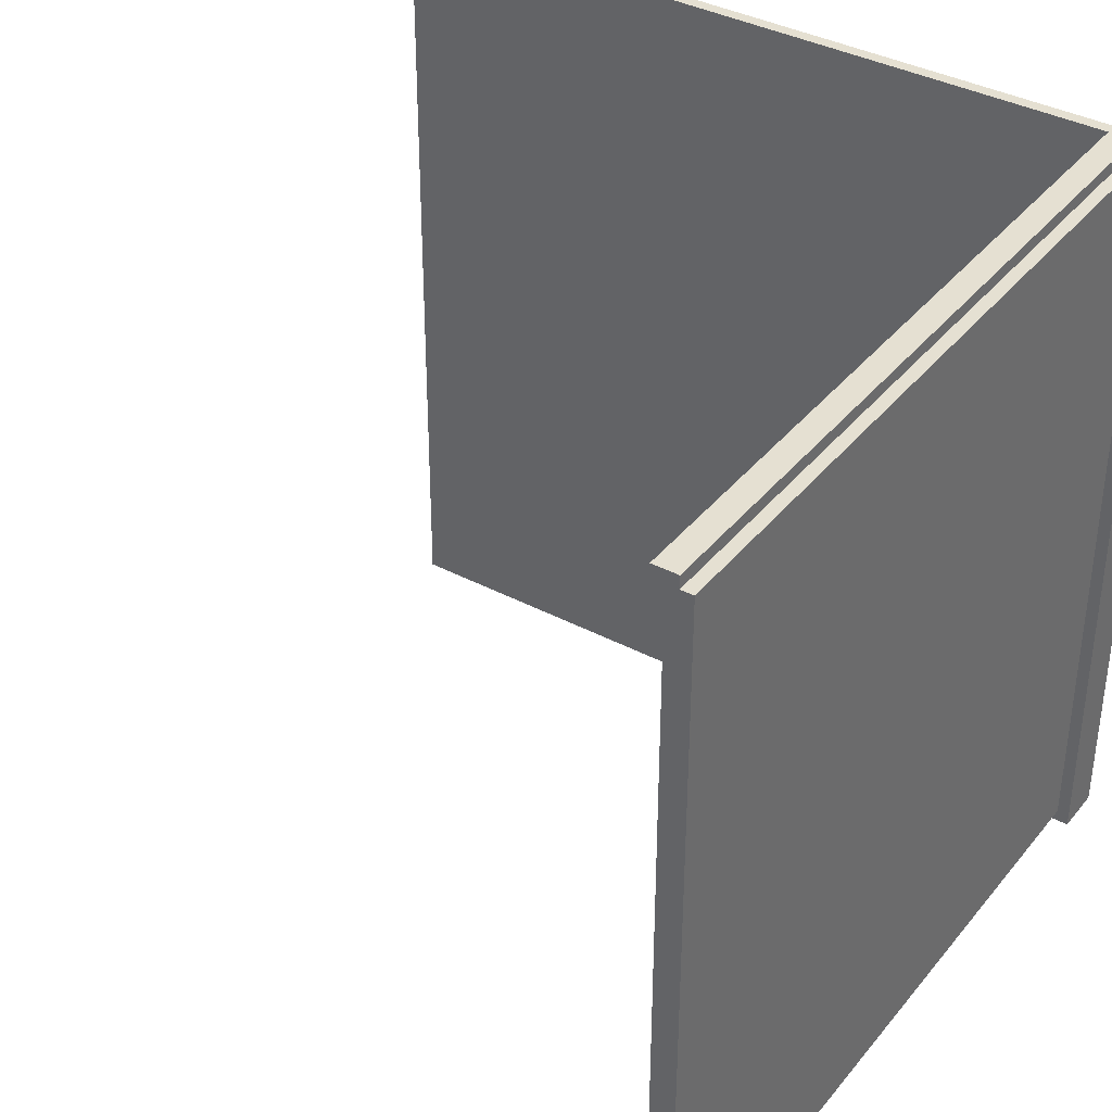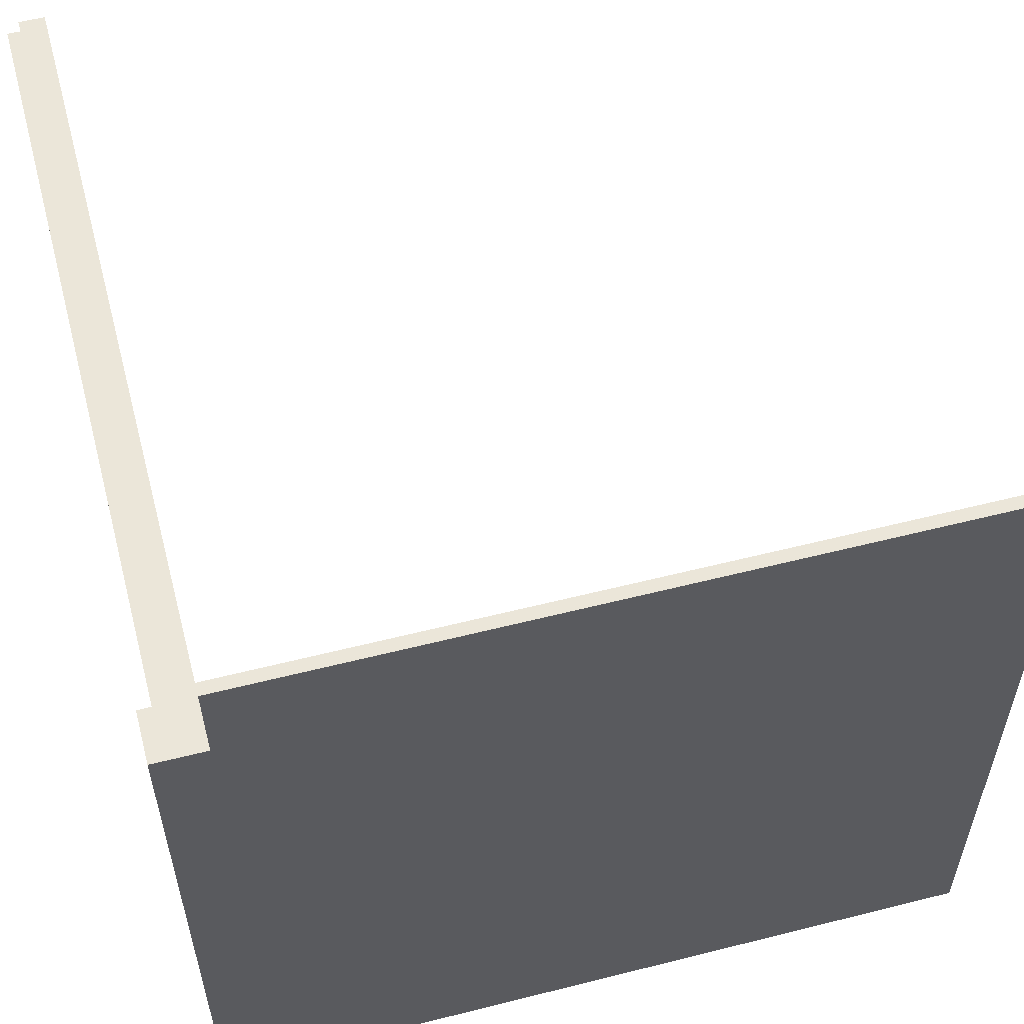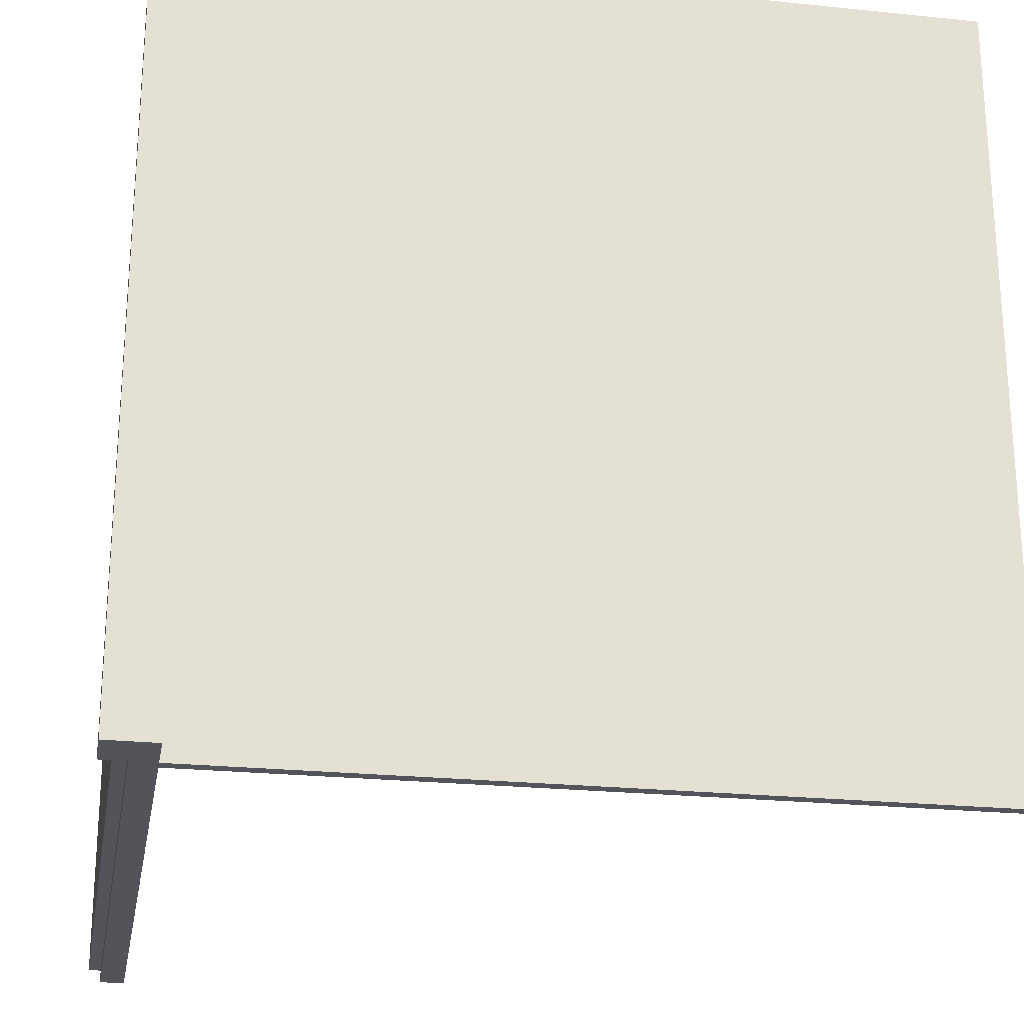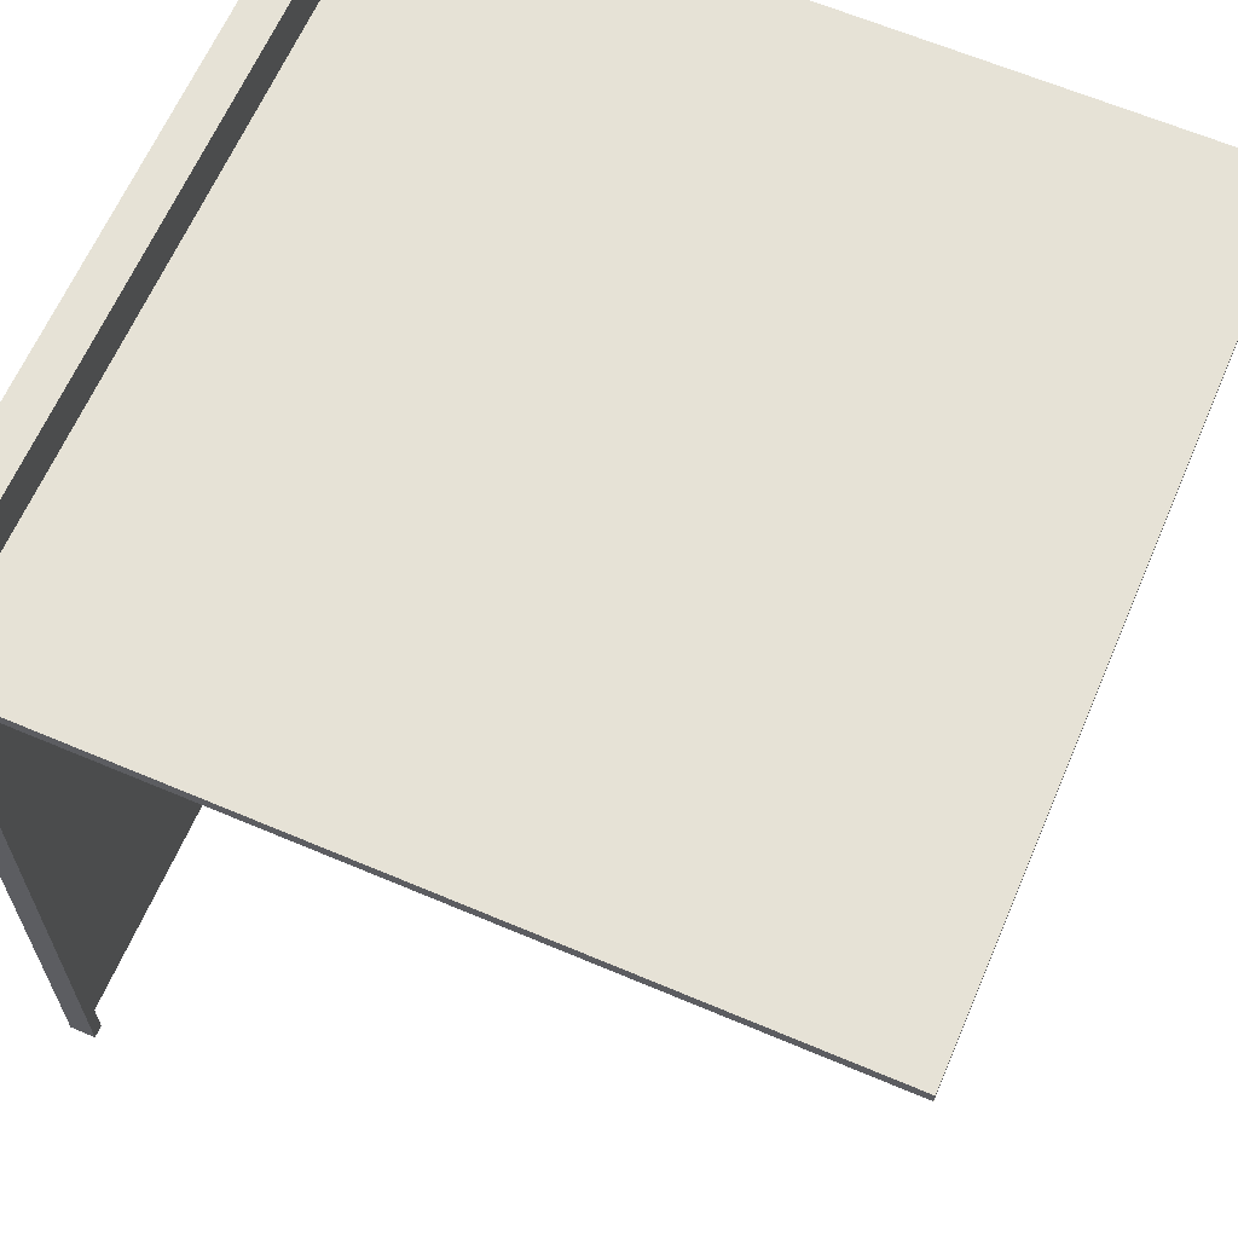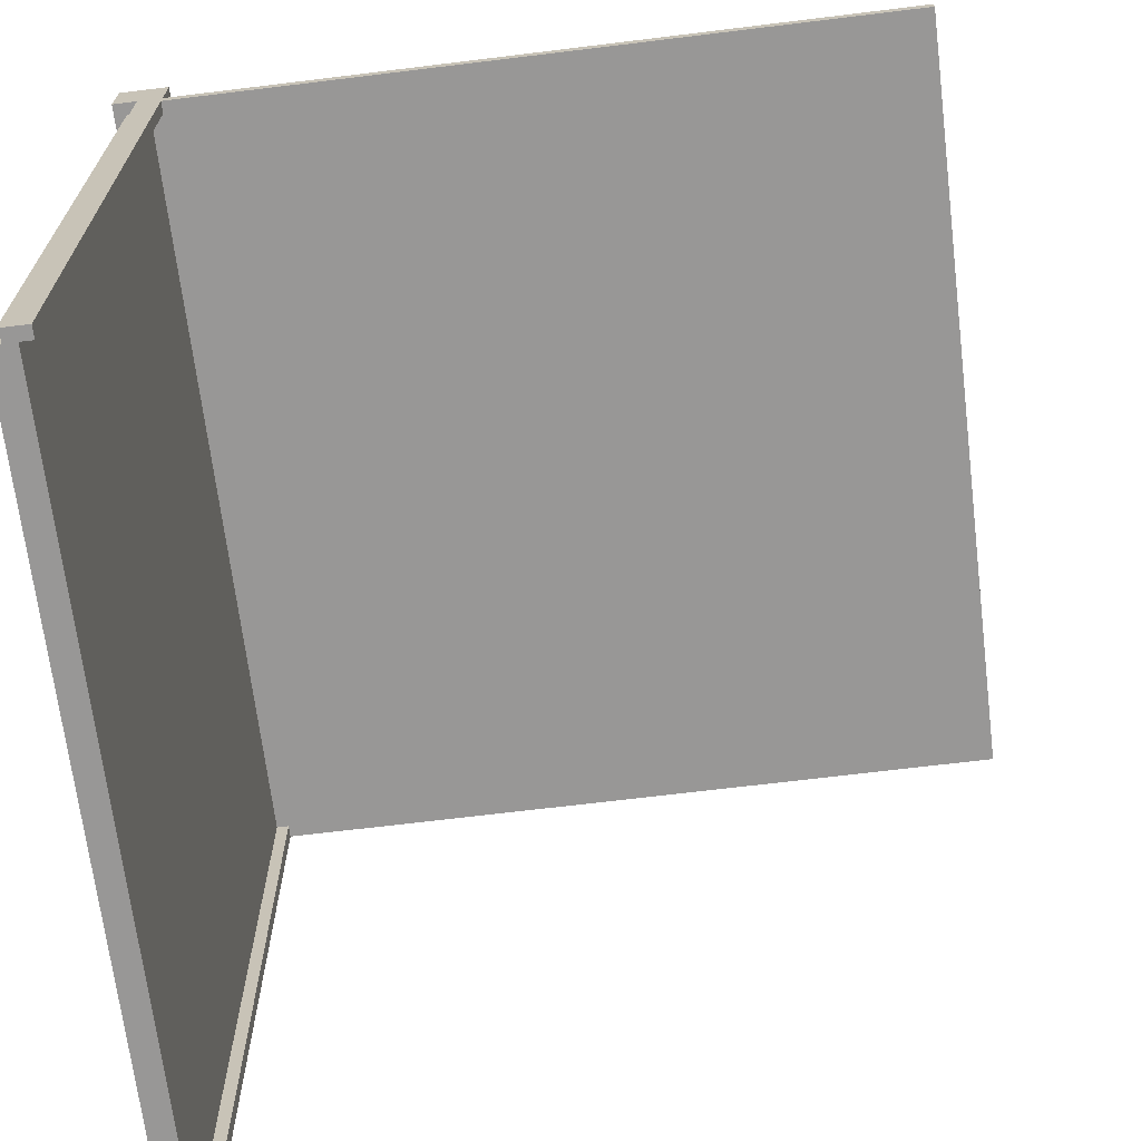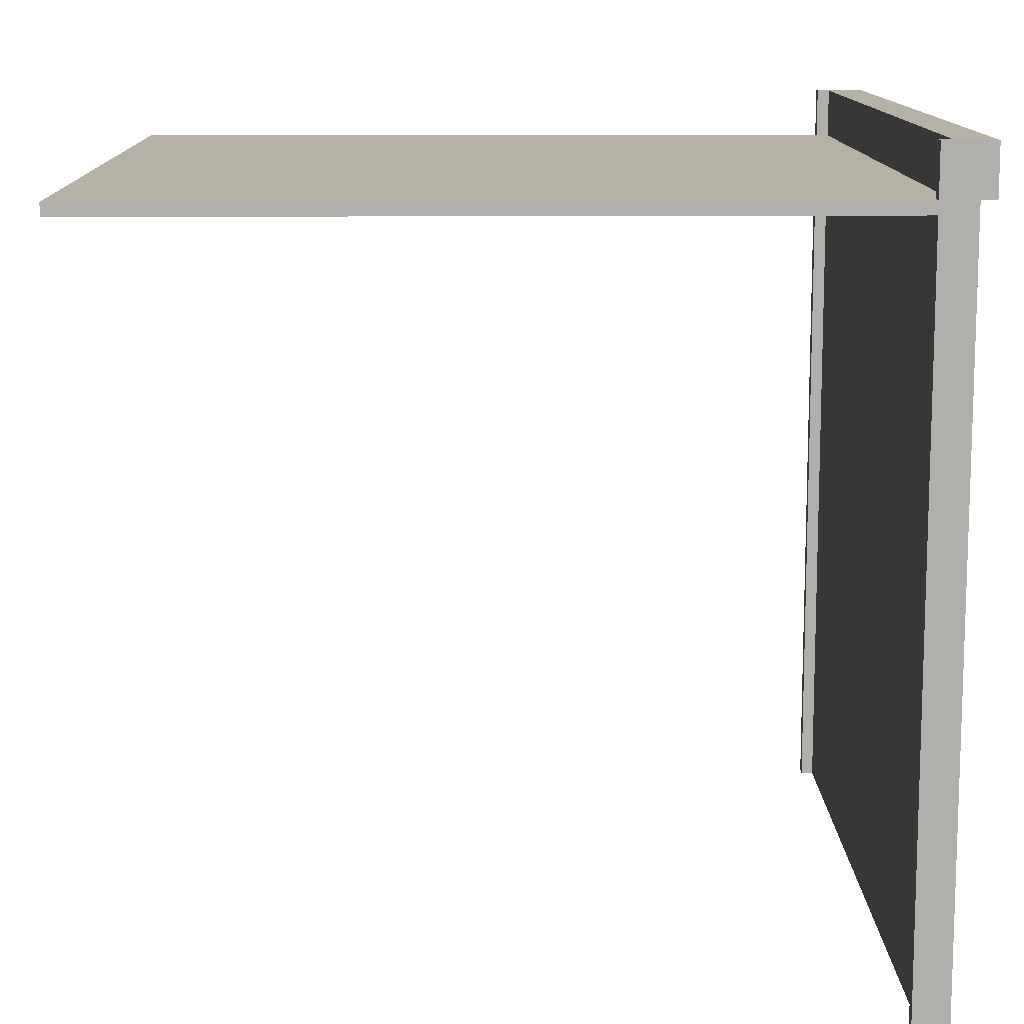
<metadata>
{"format":"obj","ext":"obj","renderer":"f3d","projection":"perspective","resolution":1024,"background":"white","views":[{"elev":37.6,"azim":34.1,"up":"+Z"},{"elev":57.6,"azim":165.3,"up":"+Z"},{"elev":-23.8,"azim":170.2,"up":"+Z"},{"elev":63.8,"azim":-156.8,"up":"+Y"},{"elev":-68.3,"azim":-173.0,"up":"+Y"},{"elev":12.0,"azim":-1.0,"up":"+Y"}]}
</metadata>
<code>
v -32 59 32
v -32 59 -32
v -32 60 32
v -32 60 -32
v 28 0 32
v 28 0 31
v 28 0 -31
v 28 0 -32
v 28 59 32
v 28 59 31
v 28 59 -31
v 28 59 -32
v 28 60 32
v 28 60 31
v 28 60 -31
v 28 60 -32
v 28 64 32
v 28 64 31
v 28 64 -31
v 28 64 -32
v 29 0 31
v 29 0 -31
v 29 59 31
v 29 59 -31
v 29 60 31
v 29 60 -31
v 29 64 31
v 29 64 -31
v 30 0 32
v 30 0 31
v 30 0 -31
v 30 0 -32
v 30 60 32
v 30 60 31
v 30 60 -31
v 30 60 -32
v 31 0 31
v 31 0 30
v 31 0 -30
v 31 0 -31
v 31 60 31
v 31 60 30
v 31 60 -30
v 31 60 -31
v 32 60 32
v 32 60 -32
v 32 64 32
v 32 64 -32
v -32 59 32
v -32 60 32
v 28 0 32
v 28 59 32
v 28 60 32
v 28 64 32
v 30 0 32
v 30 60 32
v 32 60 32
v 32 64 32
v 30 0 31
v 30 60 31
v 31 0 31
v 31 60 31
v 28 0 -31
v 28 59 -31
v 28 60 -31
v 28 64 -31
v 29 0 -31
v 29 59 -31
v 29 60 -31
v 29 64 -31
v 28 0 31
v 28 59 31
v 28 60 31
v 28 64 31
v 29 0 31
v 29 59 31
v 29 60 31
v 29 64 31
v 30 0 -31
v 30 60 -31
v 31 0 -31
v 31 60 -31
v -32 59 -32
v -32 60 -32
v 28 0 -32
v 28 59 -32
v 28 60 -32
v 28 64 -32
v 30 0 -32
v 30 60 -32
v 32 60 -32
v 32 64 -32
v 28 0 32
v 30 0 32
v 28 0 31
v 29 0 31
v 30 0 31
v 31 0 31
v 30 0 30
v 31 0 30
v 30 0 -30
v 31 0 -30
v 28 0 -31
v 29 0 -31
v 30 0 -31
v 31 0 -31
v 28 0 -32
v 30 0 -32
v -32 59 32
v 28 59 32
v 28 59 31
v 29 59 31
v 28 59 -31
v 29 59 -31
v -32 59 -32
v 28 59 -32
v 30 60 32
v 32 60 32
v 30 60 31
v 31 60 31
v 31 60 30
v 31 60 -30
v 30 60 -31
v 31 60 -31
v 30 60 -32
v 32 60 -32
v -32 60 32
v 28 60 32
v 28 60 31
v 29 60 31
v 28 60 -31
v 29 60 -31
v -32 60 -32
v 28 60 -32
v 28 64 32
v 32 64 32
v 28 64 31
v 29 64 31
v 28 64 -31
v 29 64 -31
v 28 64 -32
v 32 64 -32
f 3 2 1
f 4 2 3
f 9 6 5
f 10 6 9
f 11 8 7
f 12 8 11
f 17 14 13
f 18 14 17
f 19 16 15
f 20 16 19
f 23 22 21
f 24 22 23
f 27 26 25
f 28 26 27
f 29 30 33
f 33 30 34
f 31 32 35
f 35 32 36
f 37 38 41
f 38 39 42
f 41 38 42
f 39 40 43
f 42 39 43
f 43 40 44
f 45 46 47
f 47 46 48
f 52 50 49
f 53 50 52
f 55 52 51
f 55 54 53
f 55 53 52
f 56 54 55
f 57 54 56
f 58 54 57
f 61 60 59
f 62 60 61
f 67 64 63
f 68 64 67
f 69 66 65
f 70 66 69
f 71 72 75
f 75 72 76
f 73 74 77
f 77 74 78
f 79 80 81
f 81 80 82
f 83 84 86
f 86 84 87
f 85 86 89
f 87 88 89
f 86 87 89
f 89 88 90
f 90 88 91
f 91 88 92
f 95 94 93
f 96 94 95
f 97 94 96
f 99 98 97
f 99 97 96
f 100 98 99
f 101 99 96
f 101 100 99
f 102 100 101
f 104 101 96
f 105 102 101
f 105 101 104
f 106 102 105
f 107 104 103
f 107 105 104
f 108 105 107
f 111 110 109
f 113 111 109
f 113 112 111
f 114 112 113
f 115 113 109
f 116 113 115
f 119 118 117
f 120 118 119
f 121 118 120
f 122 118 121
f 124 118 122
f 125 124 123
f 126 118 124
f 126 124 125
f 127 128 129
f 127 129 131
f 129 130 131
f 131 130 132
f 127 131 133
f 133 131 134
f 135 136 137
f 137 136 138
f 138 136 140
f 139 140 141
f 140 136 142
f 141 140 142

</code>
